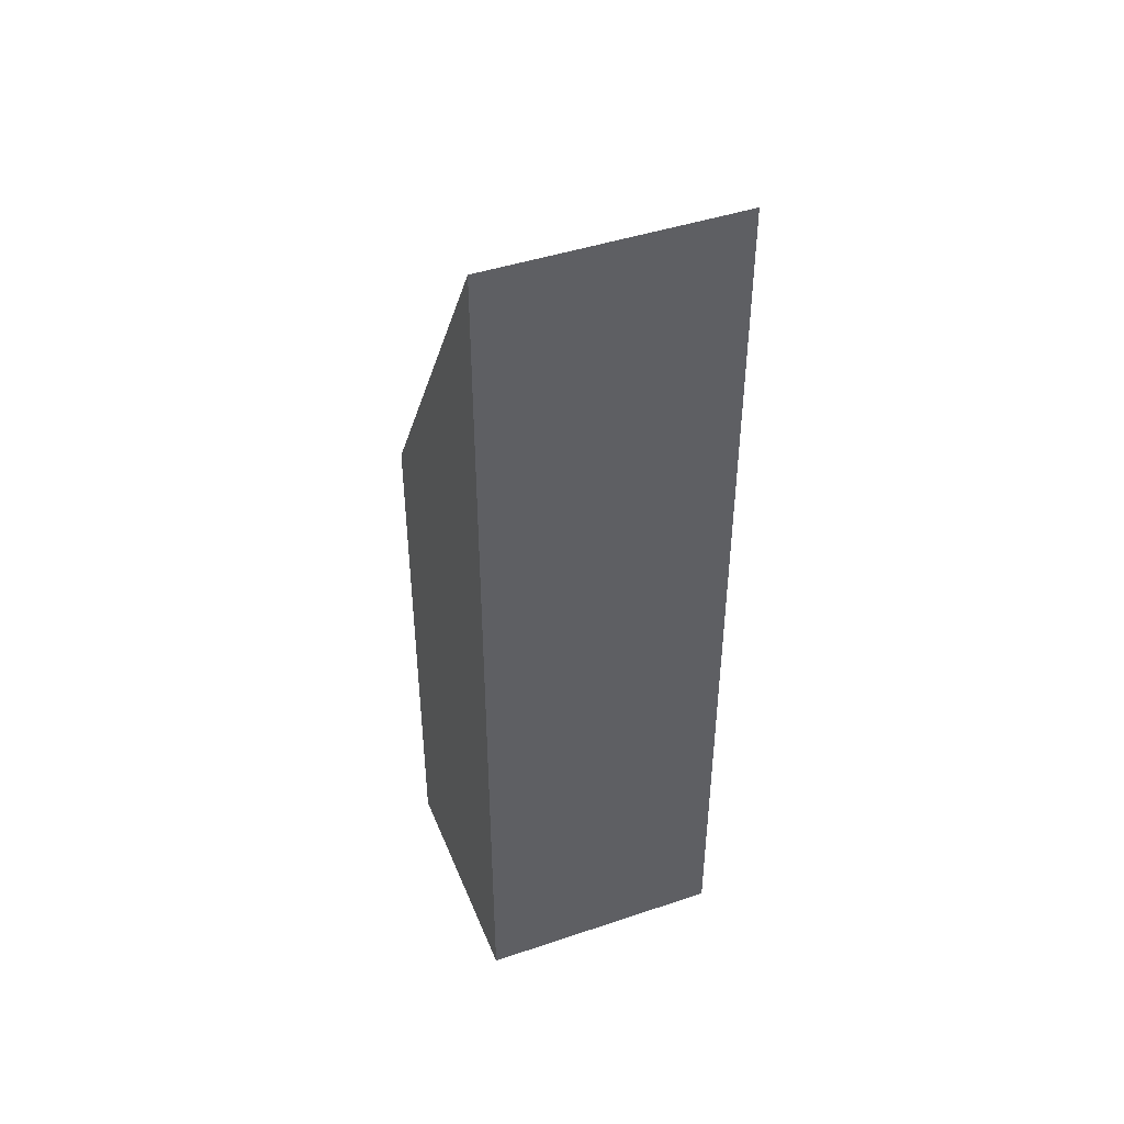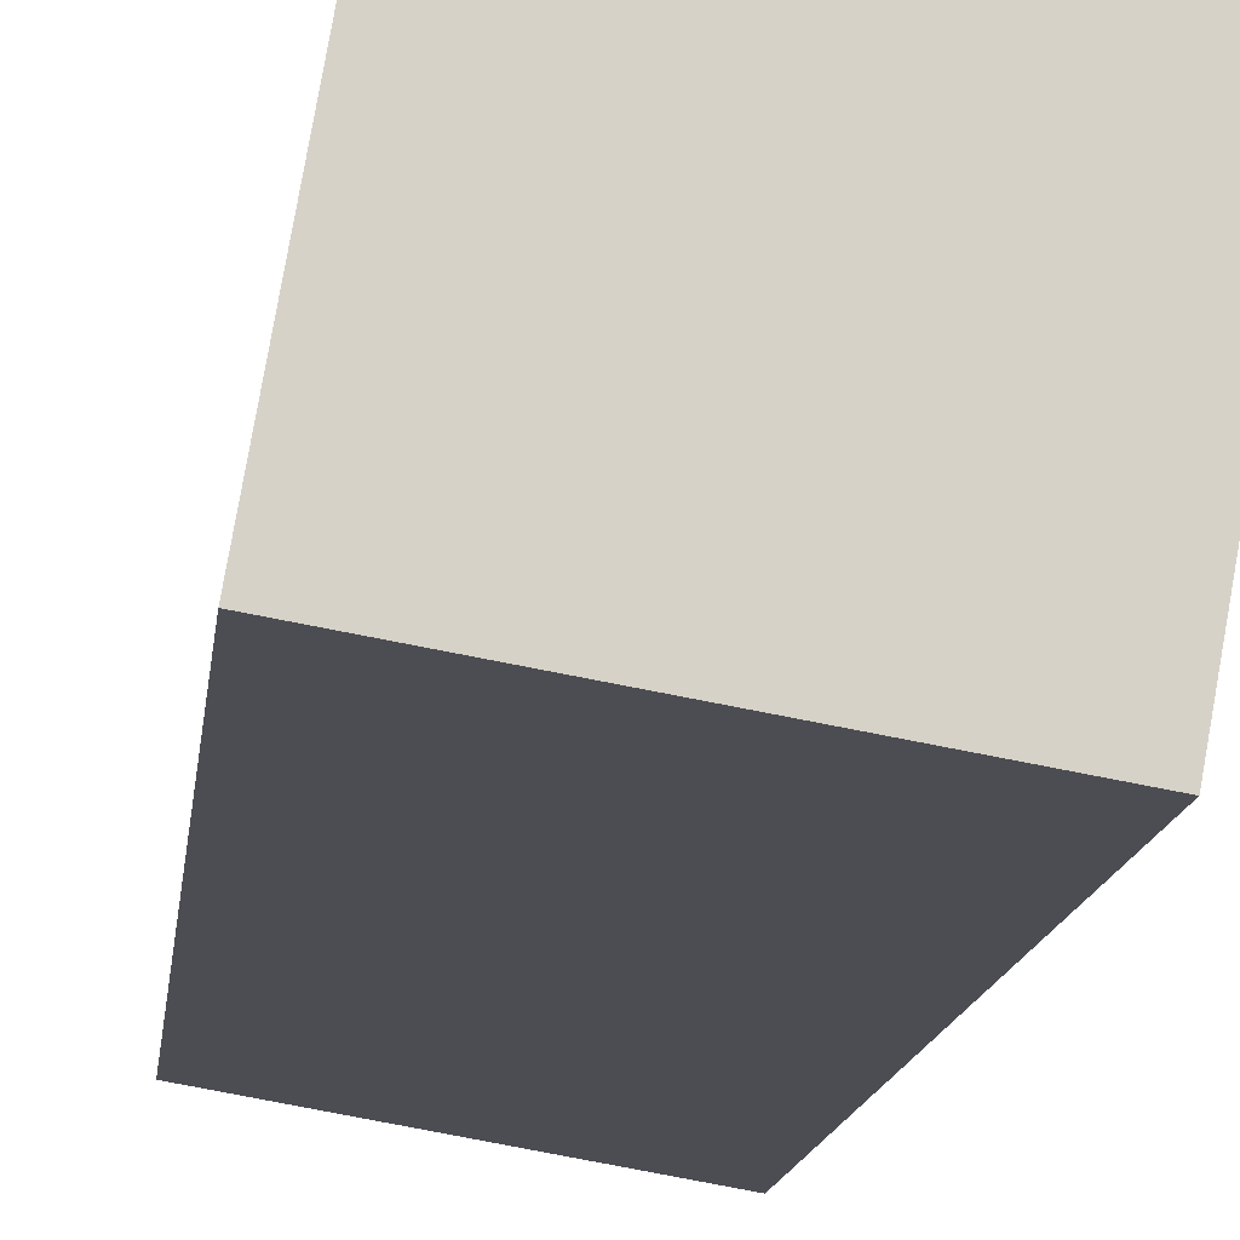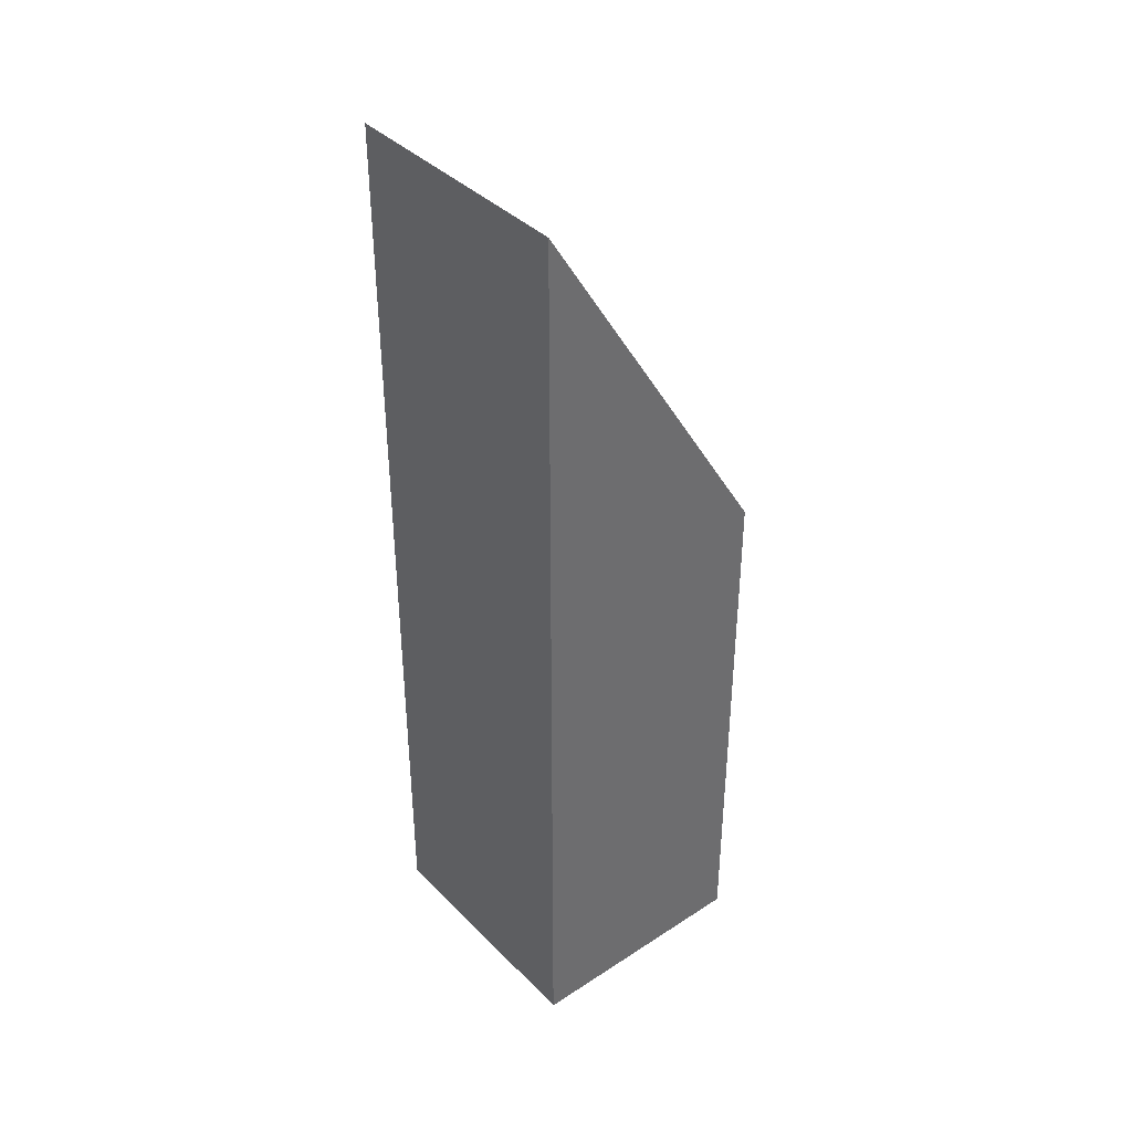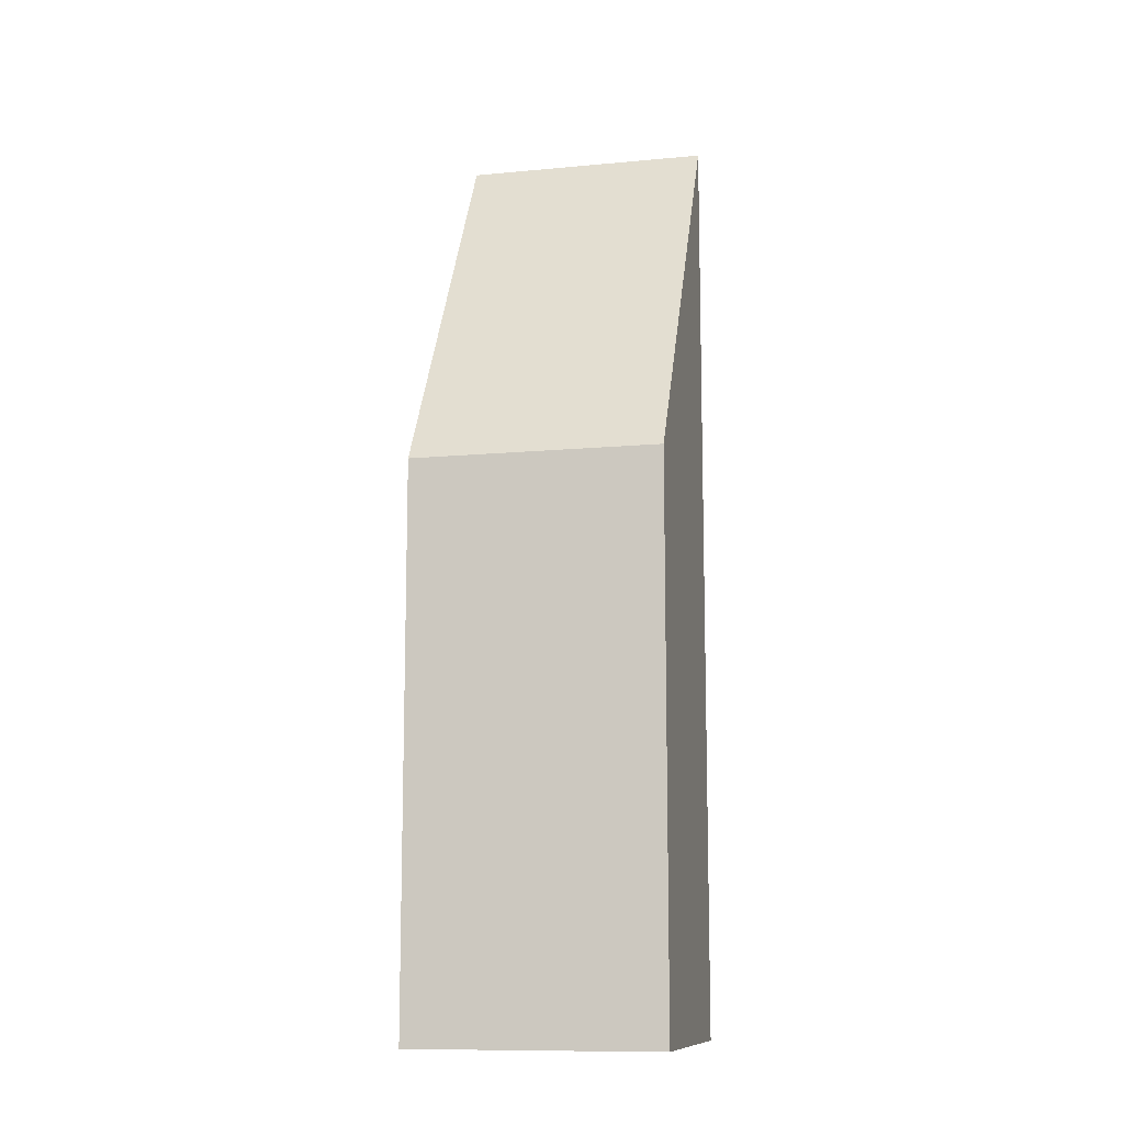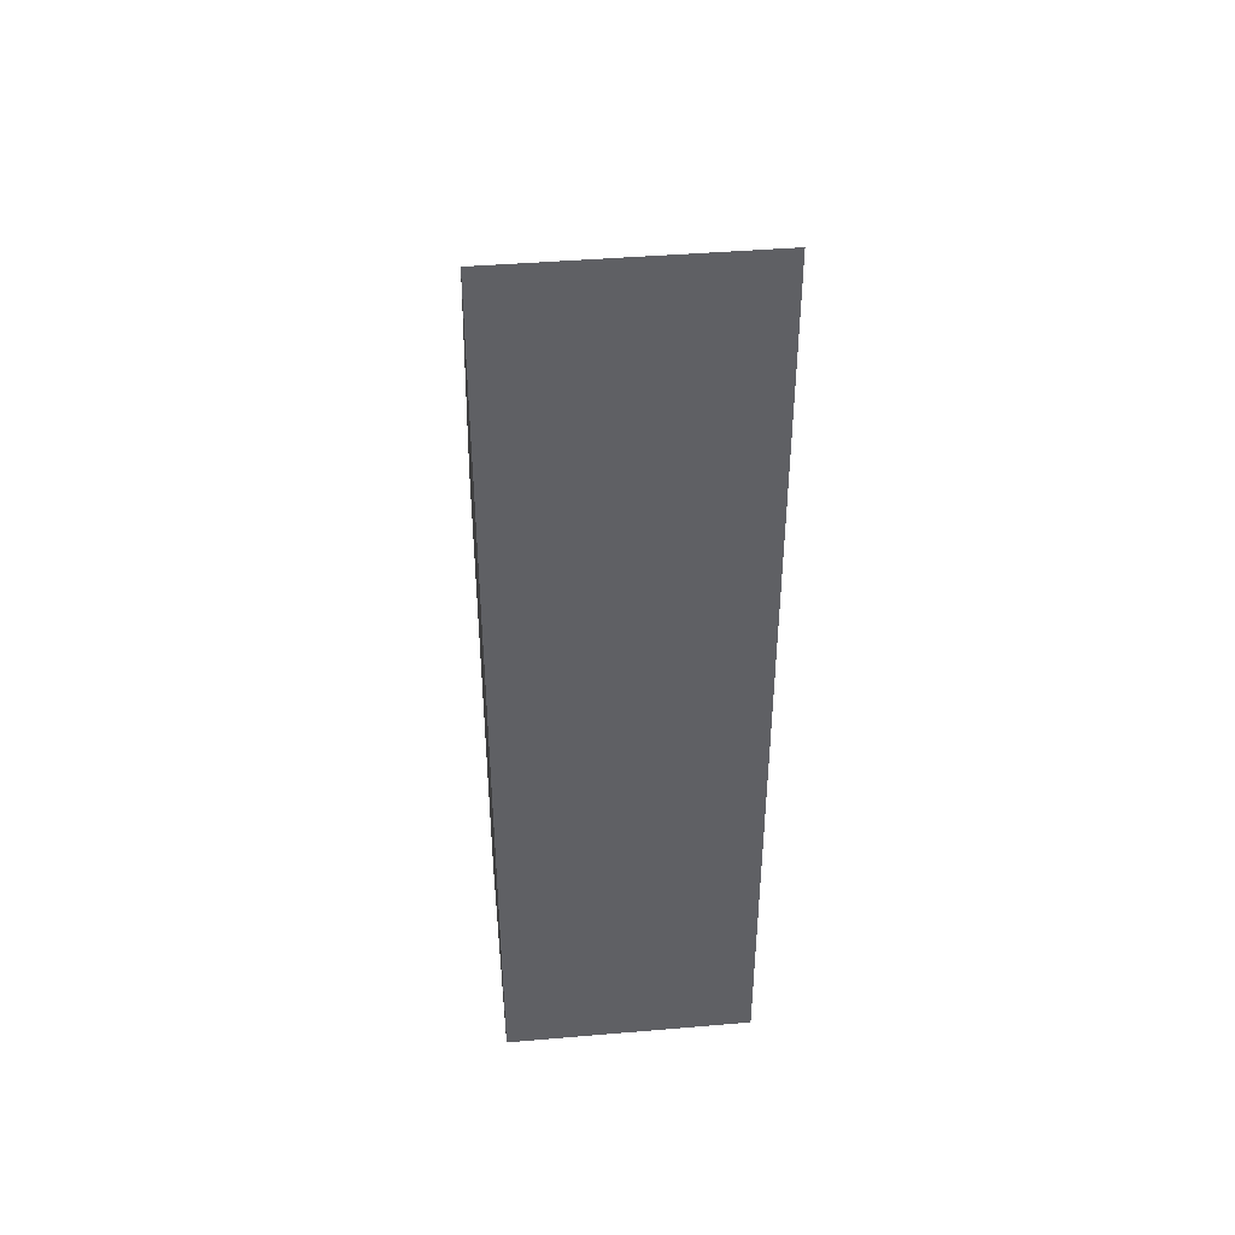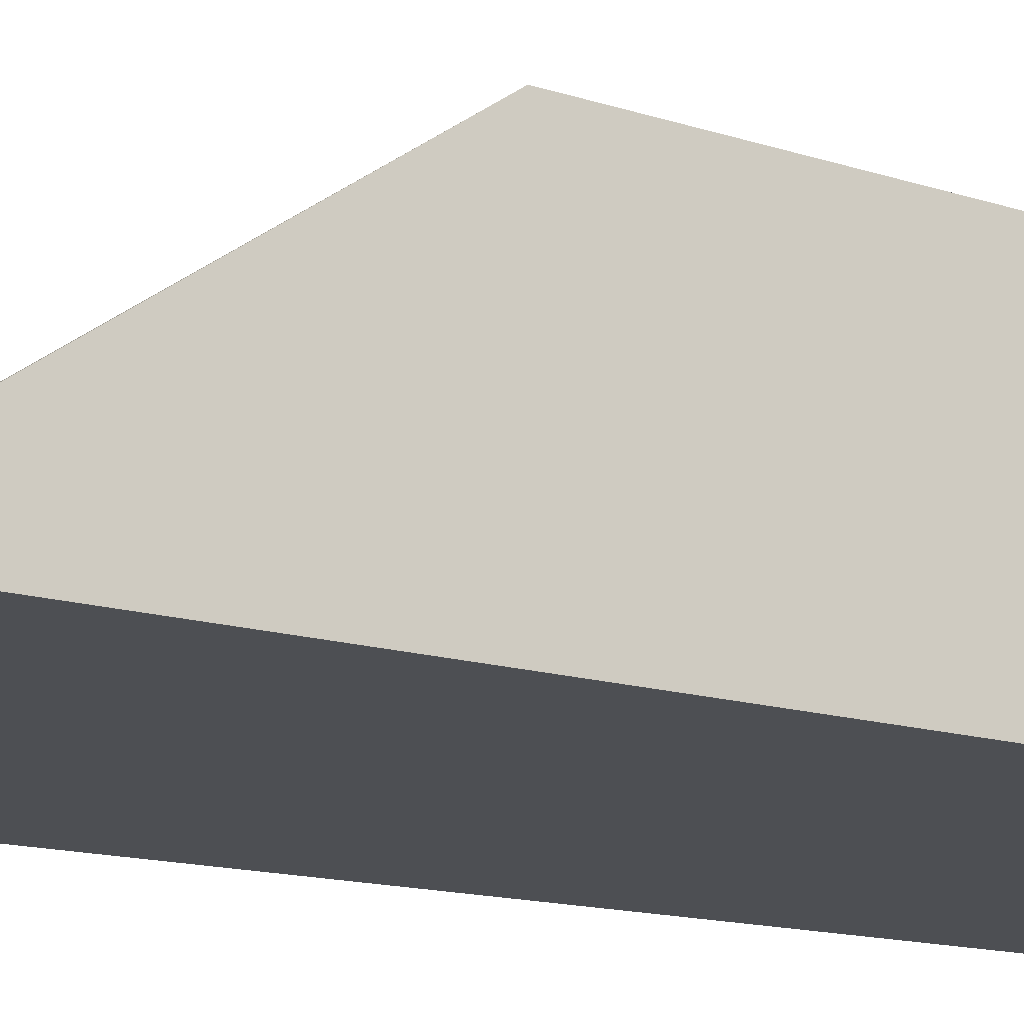
<metadata>
{"format":"obj","ext":"obj","renderer":"f3d","projection":"perspective","resolution":1024,"background":"white","views":[{"elev":44.8,"azim":168.7,"up":"+Y"},{"elev":-11.6,"azim":-5.3,"up":"+Z"},{"elev":39.2,"azim":-119.1,"up":"+Y"},{"elev":-11.2,"azim":22.9,"up":"+Y"},{"elev":43.3,"azim":-175.7,"up":"+Y"},{"elev":-11.3,"azim":-132.1,"up":"+Z"}]}
</metadata>
<code>
v  0 19.42 1.189e-15
v  5.952 11.46 3.956
v  5.096 19.42 -0.899
v  0.856 11.46 4.854
v  5.096 5.505e-17 -0.899
v  5.952 -2.422e-16 3.956
v  0 0 0
v  0.856 -2.972e-16 4.854
g defaultobject
f 1 2 3
f 2 1 4
f 2 5 3
f 5 2 6
f 5 1 3
f 1 5 7
f 7 4 1
f 4 7 8
f 8 2 4
f 2 8 6
f 8 5 6
f 5 8 7

</code>
